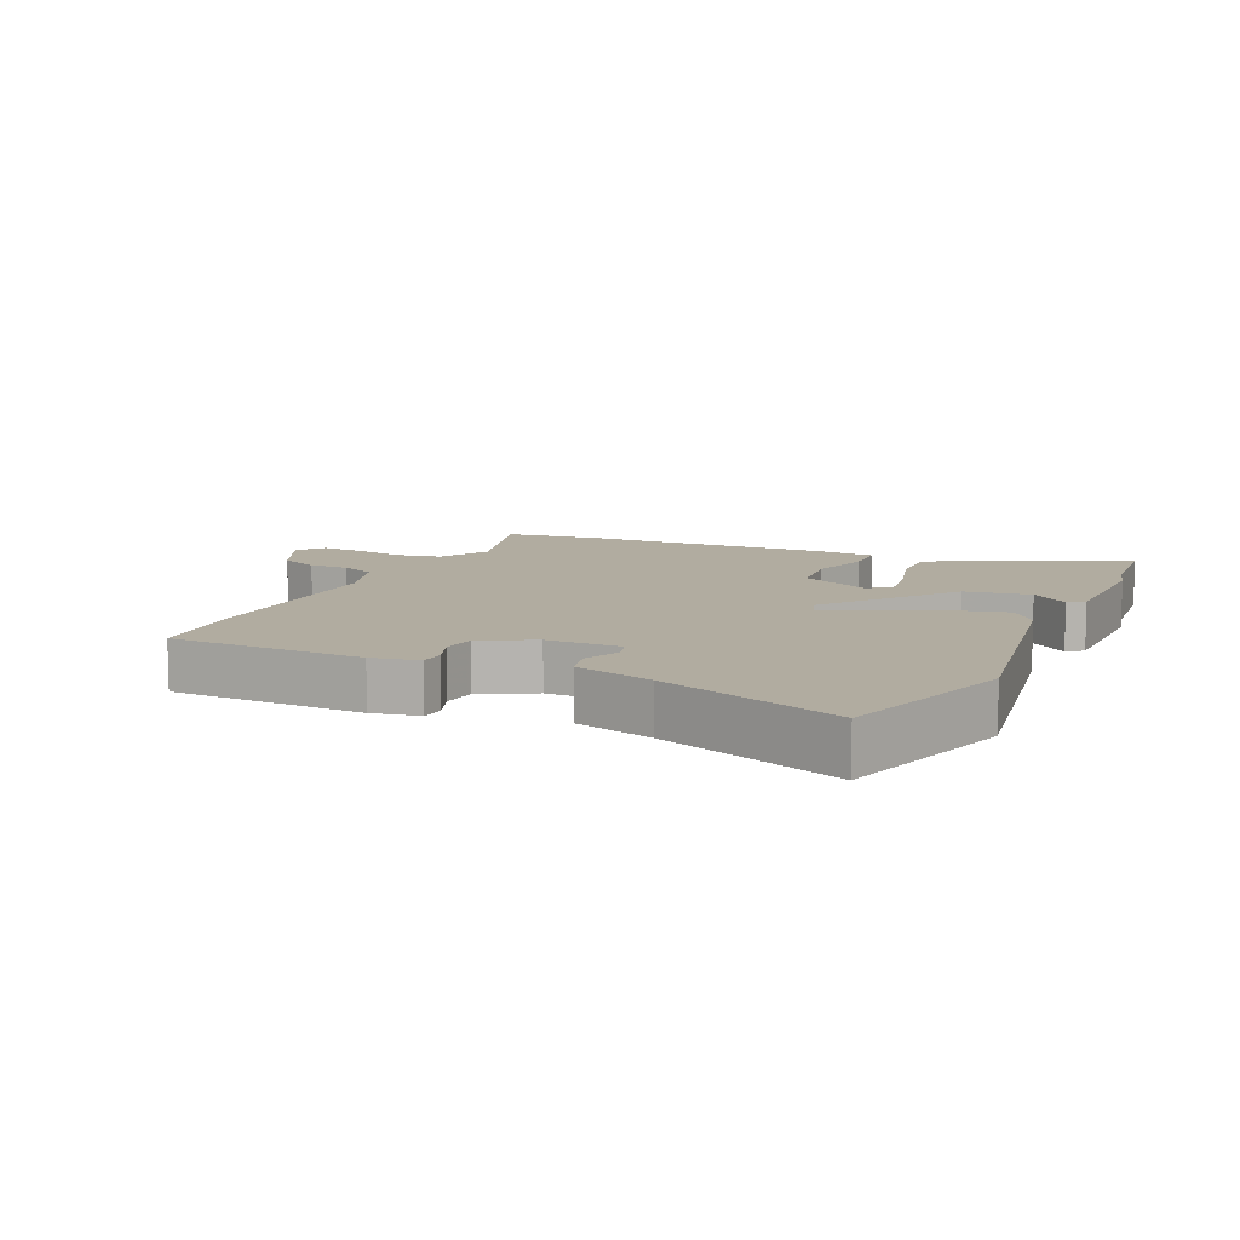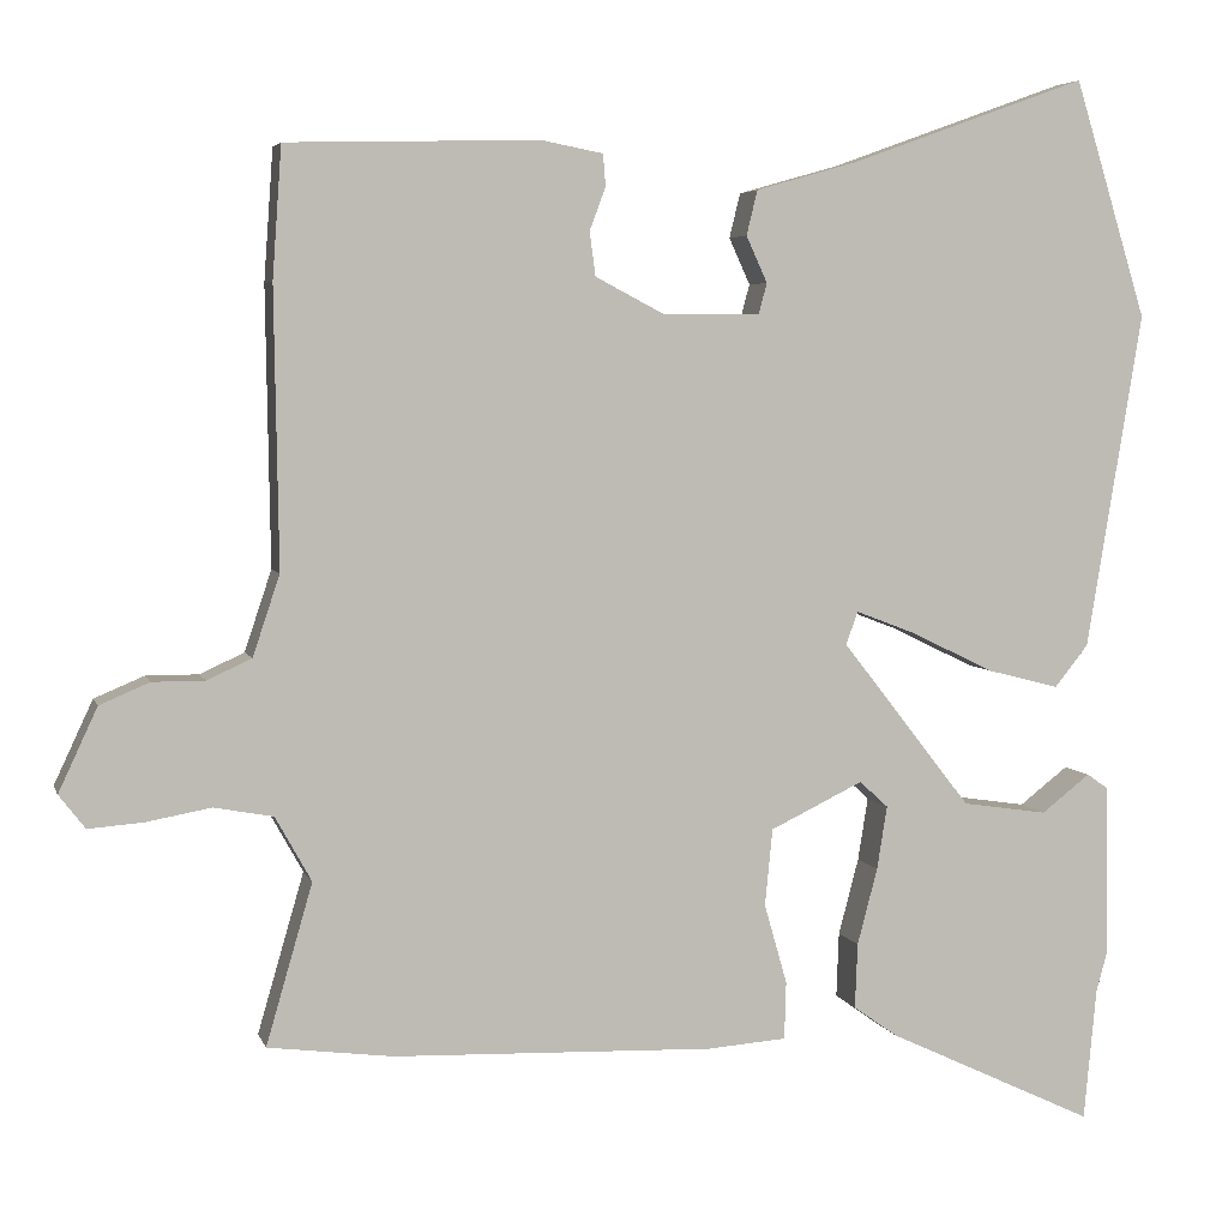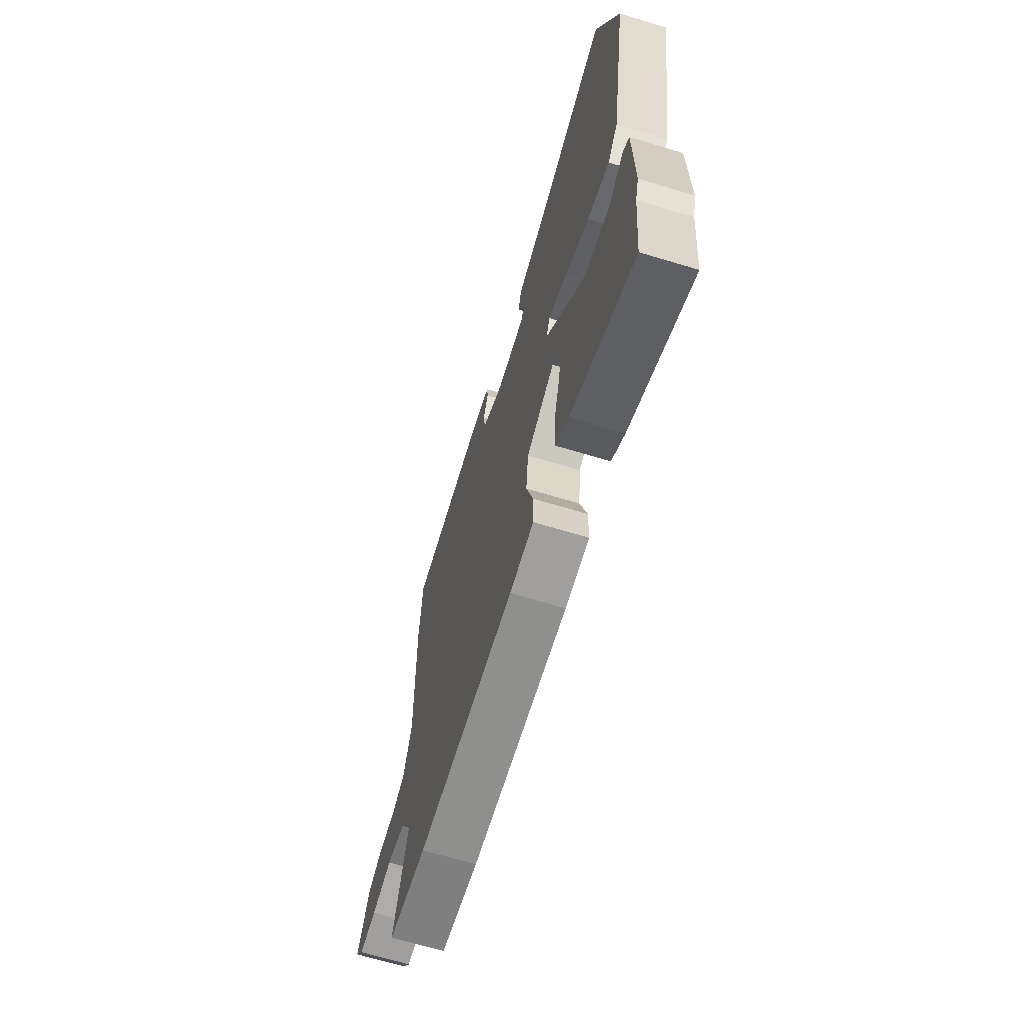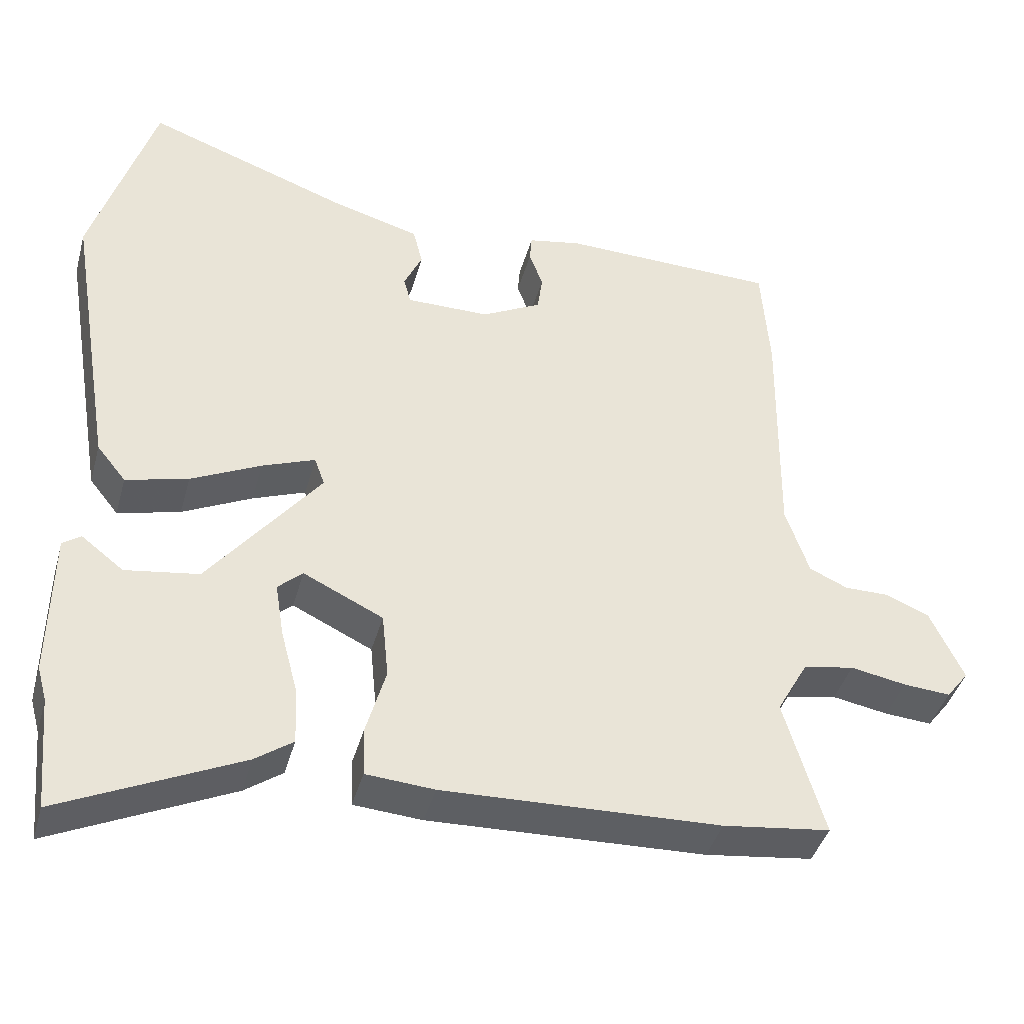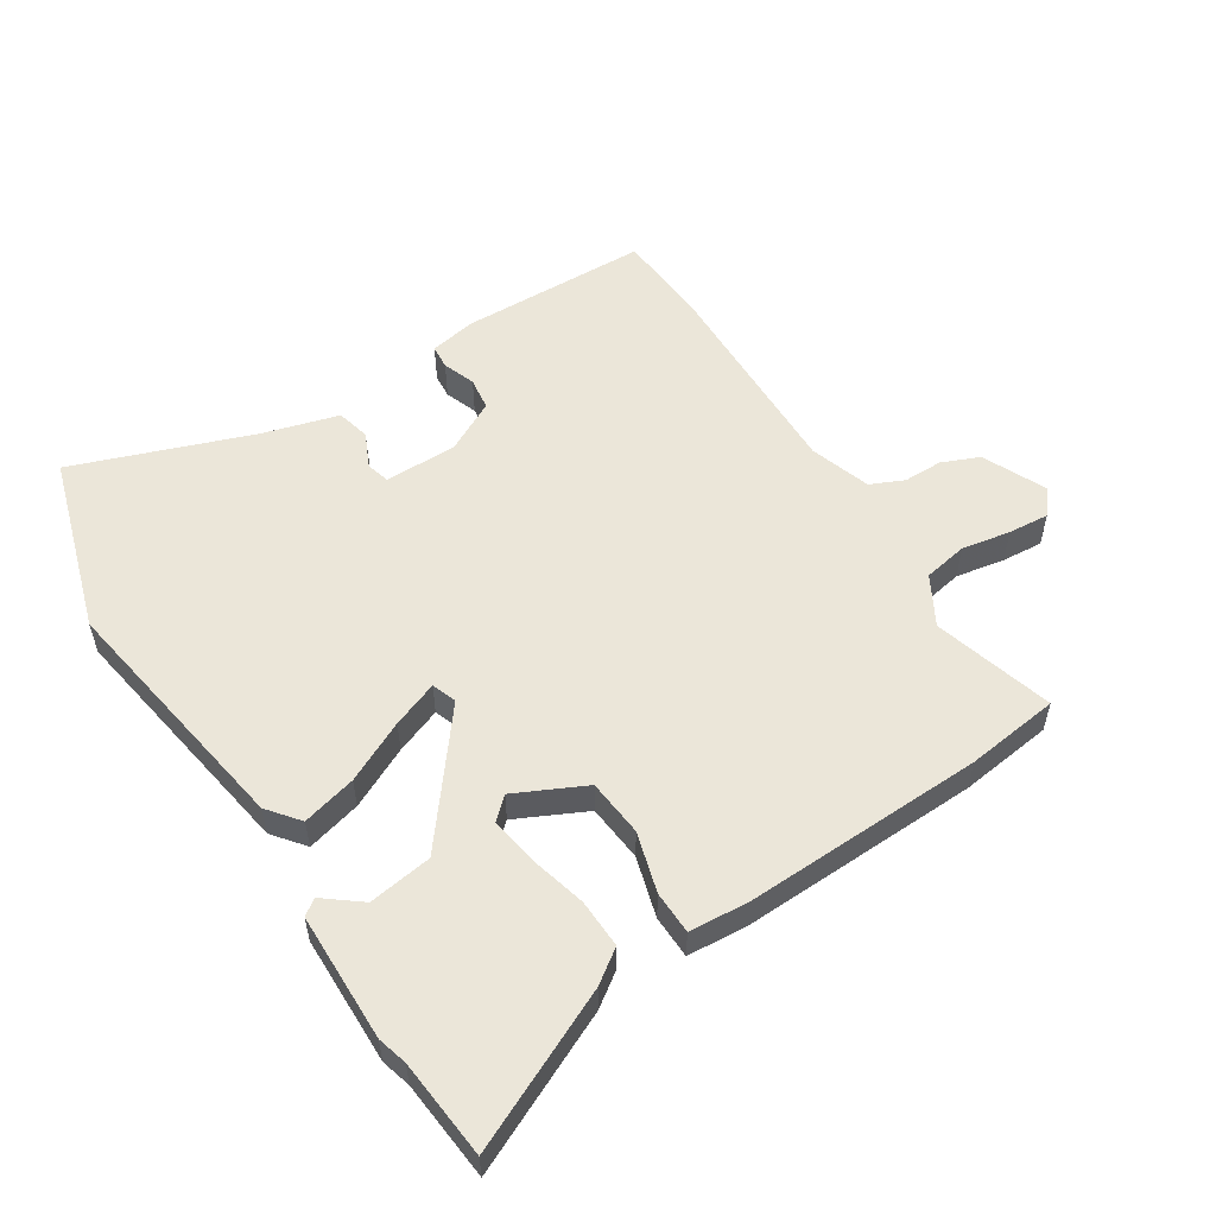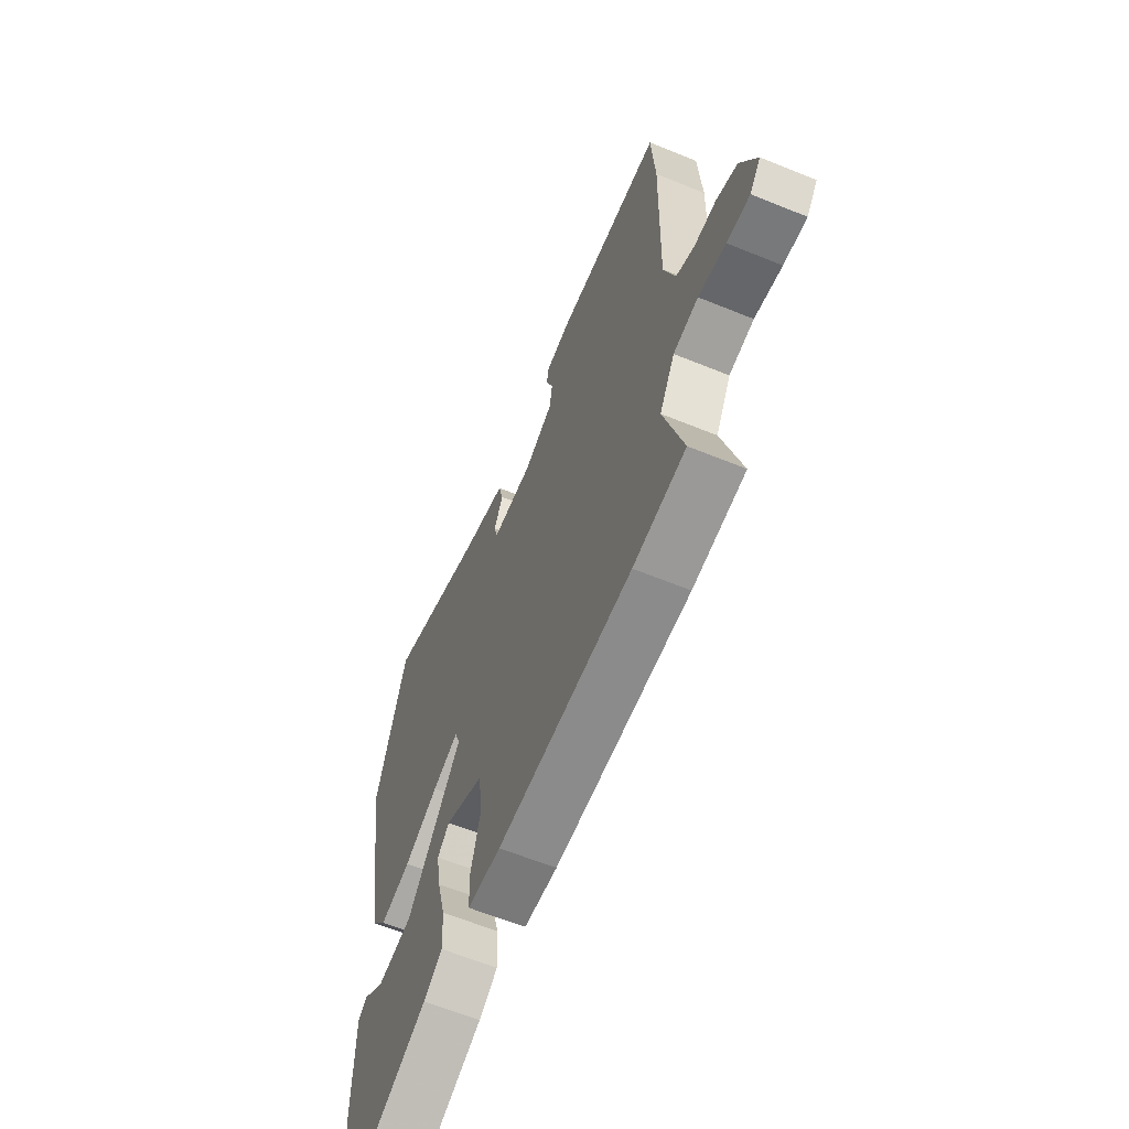
<metadata>
{"format":"obj","ext":"obj","renderer":"f3d","projection":"perspective","resolution":1024,"background":"white","views":[{"elev":10.1,"azim":24.4,"up":"+Y"},{"elev":4.8,"azim":-14.4,"up":"+Z"},{"elev":-67.1,"azim":73.1,"up":"+Z"},{"elev":-41.3,"azim":164.9,"up":"+Z"},{"elev":55.2,"azim":147.6,"up":"+Y"},{"elev":-61.9,"azim":-112.6,"up":"+Z"}]}
</metadata>
<code>
v -0.377 0.07 -0.516
v -0.525 0.07 -0.497
v -0.47 0.07 -0.307
v -0.513 0.07 -0.23
v -0.583 0.07 -0.217
v -0.66 0.07 -0.231
v -0.725 0.07 -0.236
v -0.756 0.07 -0.196
v -0.71 0.07 -0.097
v -0.651 0.07 -0.072
v -0.589 0.07 -0.072
v -0.536 0.07 -0.048
v -0.504 0.07 0.048
v -0.509 0.07 0.377
v -0.498 0.07 0.532
v -0.199 0.07 0.54
v -0.126 0.07 0.526
v -0.123 0.07 0.488
v -0.142 0.07 0.437
v -0.135 0.07 0.385
v -0.053 0.07 0.342
v 0.062 0.07 0.342
v 0.072 0.07 0.379
v 0.047 0.07 0.434
v 0.06 0.07 0.487
v 0.18 0.07 0.521
v 0.462 0.07 0.623
v 0.548 0.07 0.342
v 0.482 0.07 -0.057
v 0.442 0.07 -0.107
v 0.356 0.07 -0.085
v 0.26 0.07 -0.038
v 0.187 0.07 -0.01
v 0.173 0.07 -0.049
v 0.327 0.07 -0.246
v 0.428 0.07 -0.261
v 0.486 0.07 -0.216
v 0.511 0.07 -0.234
v 0.514 0.07 -0.438
v 0.501 0.07 -0.485
v 0.486 0.07 -0.642
v 0.239 0.07 -0.526
v 0.187 0.07 -0.489
v 0.19 0.07 -0.412
v 0.214 0.07 -0.321
v 0.226 0.07 -0.246
v 0.192 0.07 -0.215
v 0.082 0.07 -0.268
v 0.073 0.07 -0.359
v 0.1 0.07 -0.454
v 0.098 0.07 -0.522
v 0.004 0.07 -0.529
v -0.377 0 -0.516
v -0.525 0 -0.497
v -0.47 0 -0.307
v -0.513 0 -0.23
v -0.583 0 -0.217
v -0.66 0 -0.231
v -0.725 0 -0.236
v -0.756 0 -0.196
v -0.71 0 -0.097
v -0.651 0 -0.072
v -0.589 0 -0.072
v -0.536 0 -0.048
v -0.504 0 0.048
v -0.509 0 0.377
v -0.498 0 0.532
v -0.199 0 0.54
v -0.126 0 0.526
v -0.123 0 0.488
v -0.142 0 0.437
v -0.135 0 0.385
v -0.053 0 0.342
v 0.062 0 0.342
v 0.072 0 0.379
v 0.047 0 0.434
v 0.06 0 0.487
v 0.18 0 0.521
v 0.462 0 0.623
v 0.548 0 0.342
v 0.482 0 -0.057
v 0.442 0 -0.107
v 0.356 0 -0.085
v 0.26 0 -0.038
v 0.187 0 -0.01
v 0.173 0 -0.049
v 0.327 0 -0.246
v 0.428 0 -0.261
v 0.486 0 -0.216
v 0.511 0 -0.234
v 0.514 0 -0.438
v 0.501 0 -0.485
v 0.486 0 -0.642
v 0.239 0 -0.526
v 0.187 0 -0.489
v 0.19 0 -0.412
v 0.214 0 -0.321
v 0.226 0 -0.246
v 0.192 0 -0.215
v 0.082 0 -0.268
v 0.073 0 -0.359
v 0.1 0 -0.454
v 0.098 0 -0.522
v 0.004 0 -0.529
f 49 50 51 52
f 48 49 52 1
f 42 43 44 45
f 40 41 42 45
f 40 45 46
f 39 40 46 47
f 36 37 38 39
f 35 36 39
f 29 30 31 32
f 29 32 33
f 26 27 28 29
f 26 29 33
f 23 24 25 26
f 22 23 26 33
f 21 22 33 34
f 16 17 18 19
f 16 19 20
f 13 14 15 16
f 12 13 16 20
f 8 9 10 11
f 8 11 12
f 5 6 7 8
f 5 8 12
f 4 5 12 20
f 48 1 2 3
f 47 48 3 4
f 35 39 47
f 34 35 47
f 21 34 47
f 4 20 21 47
f 104 103 102 101
f 53 104 101 100
f 97 96 95 94
f 97 94 93 92
f 98 97 92
f 99 98 92 91
f 91 90 89 88
f 91 88 87
f 84 83 82 81
f 85 84 81
f 81 80 79 78
f 85 81 78
f 78 77 76 75
f 85 78 75 74
f 86 85 74 73
f 71 70 69 68
f 72 71 68
f 68 67 66 65
f 72 68 65 64
f 63 62 61 60
f 64 63 60
f 60 59 58 57
f 64 60 57
f 72 64 57 56
f 55 54 53 100
f 56 55 100 99
f 99 91 87
f 99 87 86
f 99 86 73
f 99 73 72 56
f 1 53 54 2
f 2 54 55 3
f 3 55 56 4
f 4 56 57 5
f 5 57 58 6
f 6 58 59 7
f 7 59 60 8
f 8 60 61 9
f 9 61 62 10
f 10 62 63 11
f 11 63 64 12
f 12 64 65 13
f 13 65 66 14
f 14 66 67 15
f 15 67 68 16
f 16 68 69 17
f 17 69 70 18
f 18 70 71 19
f 19 71 72 20
f 20 72 73 21
f 21 73 74 22
f 22 74 75 23
f 23 75 76 24
f 24 76 77 25
f 25 77 78 26
f 26 78 79 27
f 27 79 80 28
f 28 80 81 29
f 29 81 82 30
f 30 82 83 31
f 31 83 84 32
f 32 84 85 33
f 33 85 86 34
f 34 86 87 35
f 35 87 88 36
f 36 88 89 37
f 37 89 90 38
f 38 90 91 39
f 39 91 92 40
f 40 92 93 41
f 41 93 94 42
f 42 94 95 43
f 43 95 96 44
f 44 96 97 45
f 45 97 98 46
f 46 98 99 47
f 47 99 100 48
f 48 100 101 49
f 49 101 102 50
f 50 102 103 51
f 51 103 104 52
f 52 104 53 1

</code>
